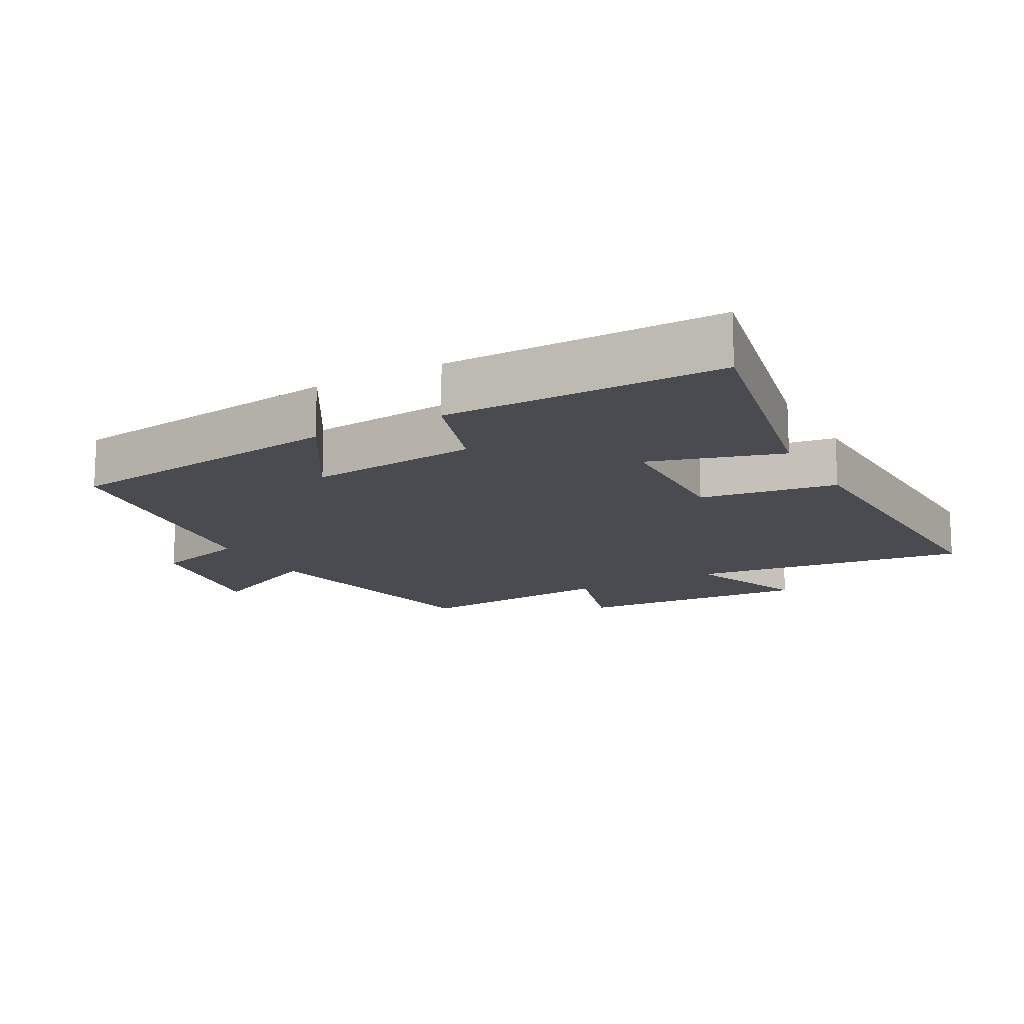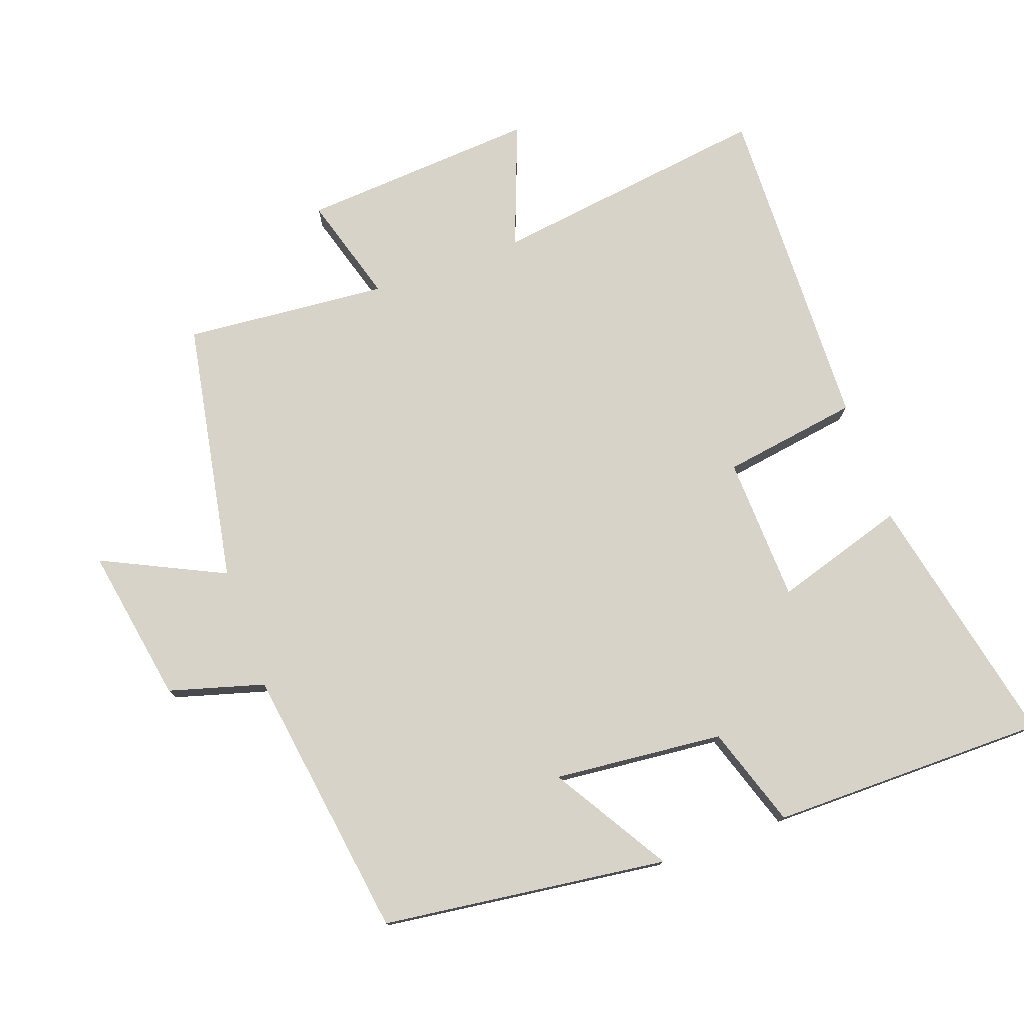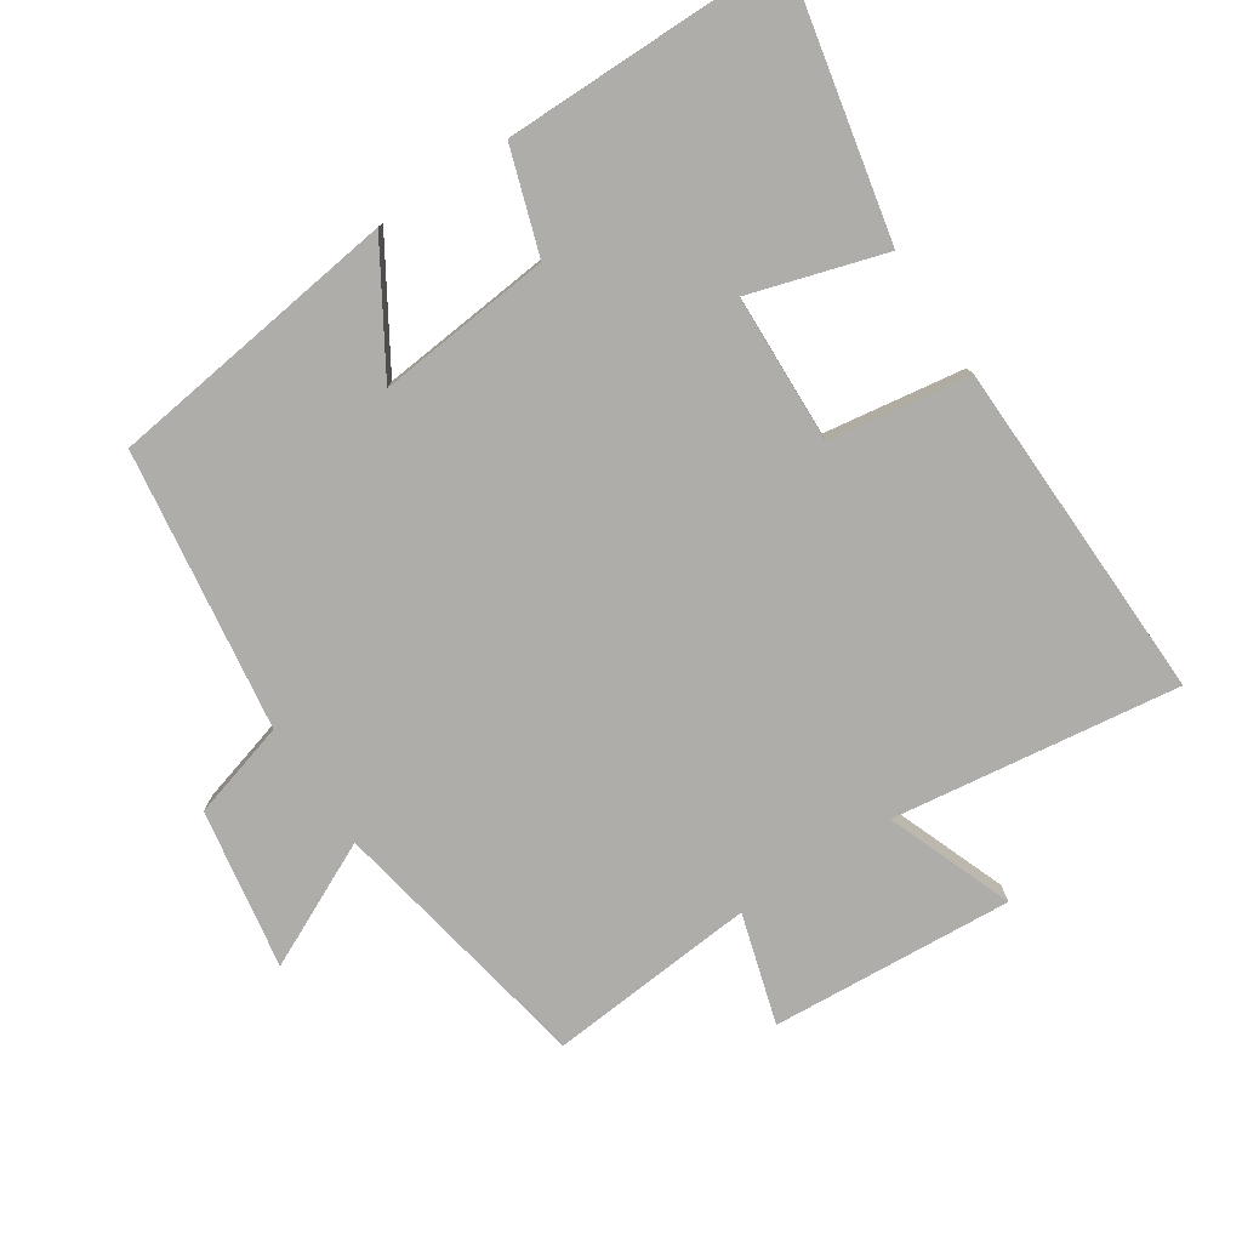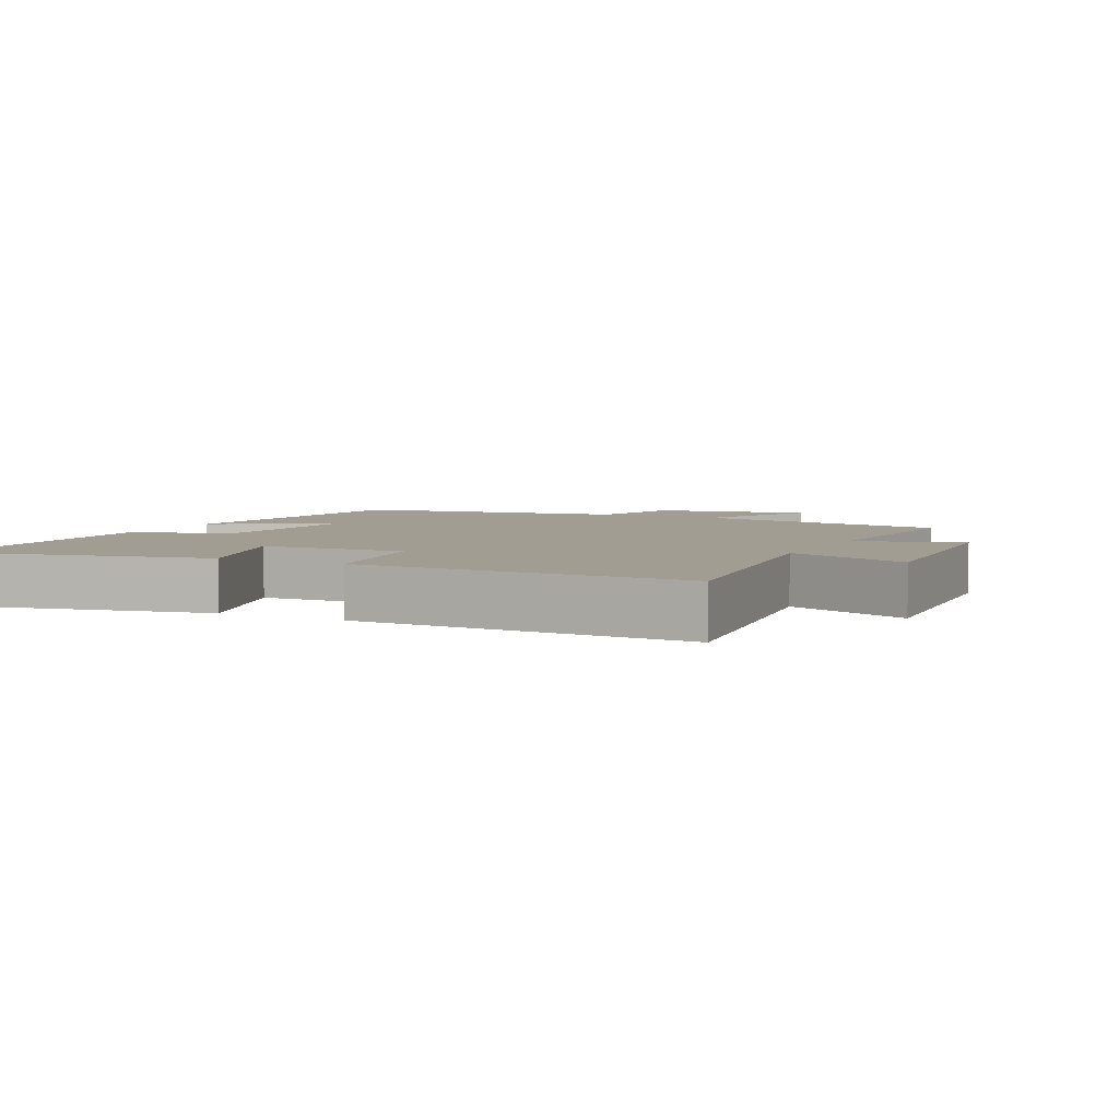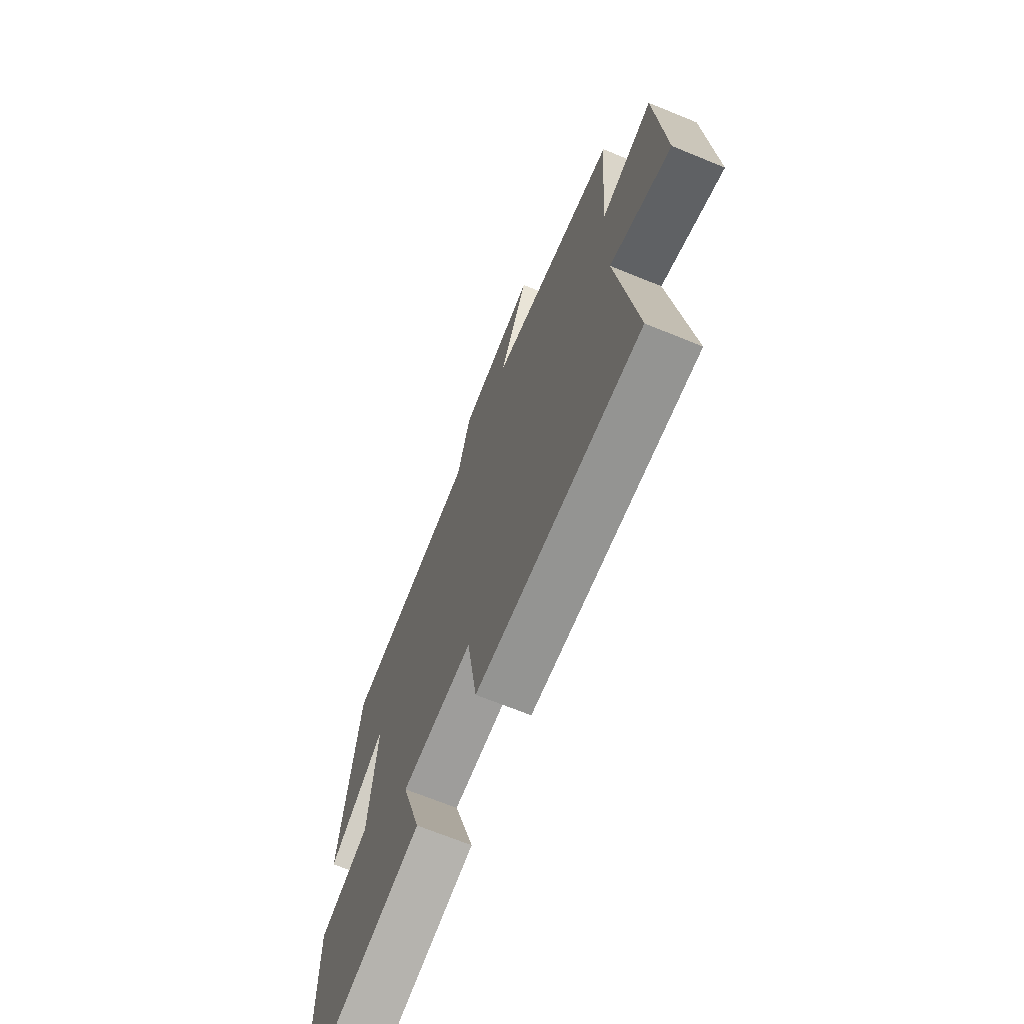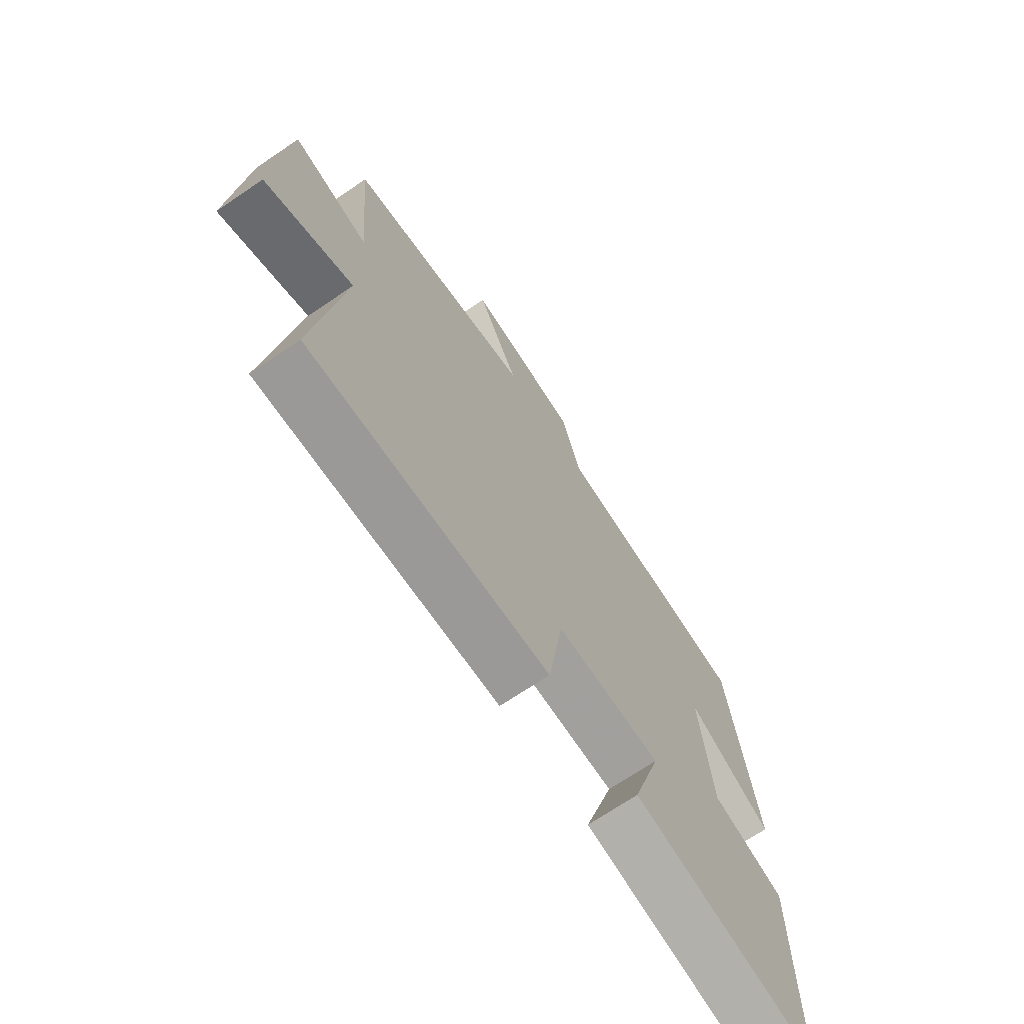
<metadata>
{"format":"obj","ext":"obj","renderer":"f3d","projection":"perspective","resolution":1024,"background":"white","views":[{"elev":-14.6,"azim":119.0,"up":"+Y"},{"elev":76.8,"azim":70.3,"up":"+Y"},{"elev":-77.3,"azim":123.5,"up":"+Y"},{"elev":4.8,"azim":-153.8,"up":"+Y"},{"elev":-68.4,"azim":-112.3,"up":"+Z"},{"elev":-70.1,"azim":-55.9,"up":"+Z"}]}
</metadata>
<code>
v 0.446 0.07 0.441
v 0.5 0.07 0.02
v 0.328 0.07 0.125
v 0.352 0.07 -0.125
v 0.5 0.07 -0.174
v 0.499 0.07 -0.581
v 0.121 0.07 -0.5
v 0.18 0.07 -0.307
v -0.034 0.07 -0.299
v -0.065 0.07 -0.5
v -0.556 0.07 -0.513
v -0.5 0.07 -0.102
v -0.682 0.07 -0.171
v -0.658 0.07 0.177
v -0.5 0.07 0.13
v -0.526 0.07 0.43
v -0.14 0.07 0.5
v -0.226 0.07 0.68
v 0.004 0.07 0.64
v 0.044 0.07 0.5
v 0.446 0 0.441
v 0.5 0 0.02
v 0.328 0 0.125
v 0.352 0 -0.125
v 0.5 0 -0.174
v 0.499 0 -0.581
v 0.121 0 -0.5
v 0.18 0 -0.307
v -0.034 0 -0.299
v -0.065 0 -0.5
v -0.556 0 -0.513
v -0.5 0 -0.102
v -0.682 0 -0.171
v -0.658 0 0.177
v -0.5 0 0.13
v -0.526 0 0.43
v -0.14 0 0.5
v -0.226 0 0.68
v 0.004 0 0.64
v 0.044 0 0.5
f 17 18 19 20
f 17 20 1
f 16 17 1
f 15 16 1
f 12 13 14 15
f 12 15 1
f 9 10 11 12
f 8 9 12
f 6 7 8
f 5 6 8
f 4 5 8
f 3 4 8 12
f 1 2 3
f 1 3 12
f 40 39 38 37
f 21 40 37
f 21 37 36
f 21 36 35
f 35 34 33 32
f 21 35 32
f 32 31 30 29
f 32 29 28
f 28 27 26
f 28 26 25
f 28 25 24
f 32 28 24 23
f 23 22 21
f 32 23 21
f 1 21 22 2
f 2 22 23 3
f 3 23 24 4
f 4 24 25 5
f 5 25 26 6
f 6 26 27 7
f 7 27 28 8
f 8 28 29 9
f 9 29 30 10
f 10 30 31 11
f 11 31 32 12
f 12 32 33 13
f 13 33 34 14
f 14 34 35 15
f 15 35 36 16
f 16 36 37 17
f 17 37 38 18
f 18 38 39 19
f 19 39 40 20
f 20 40 21 1

</code>
